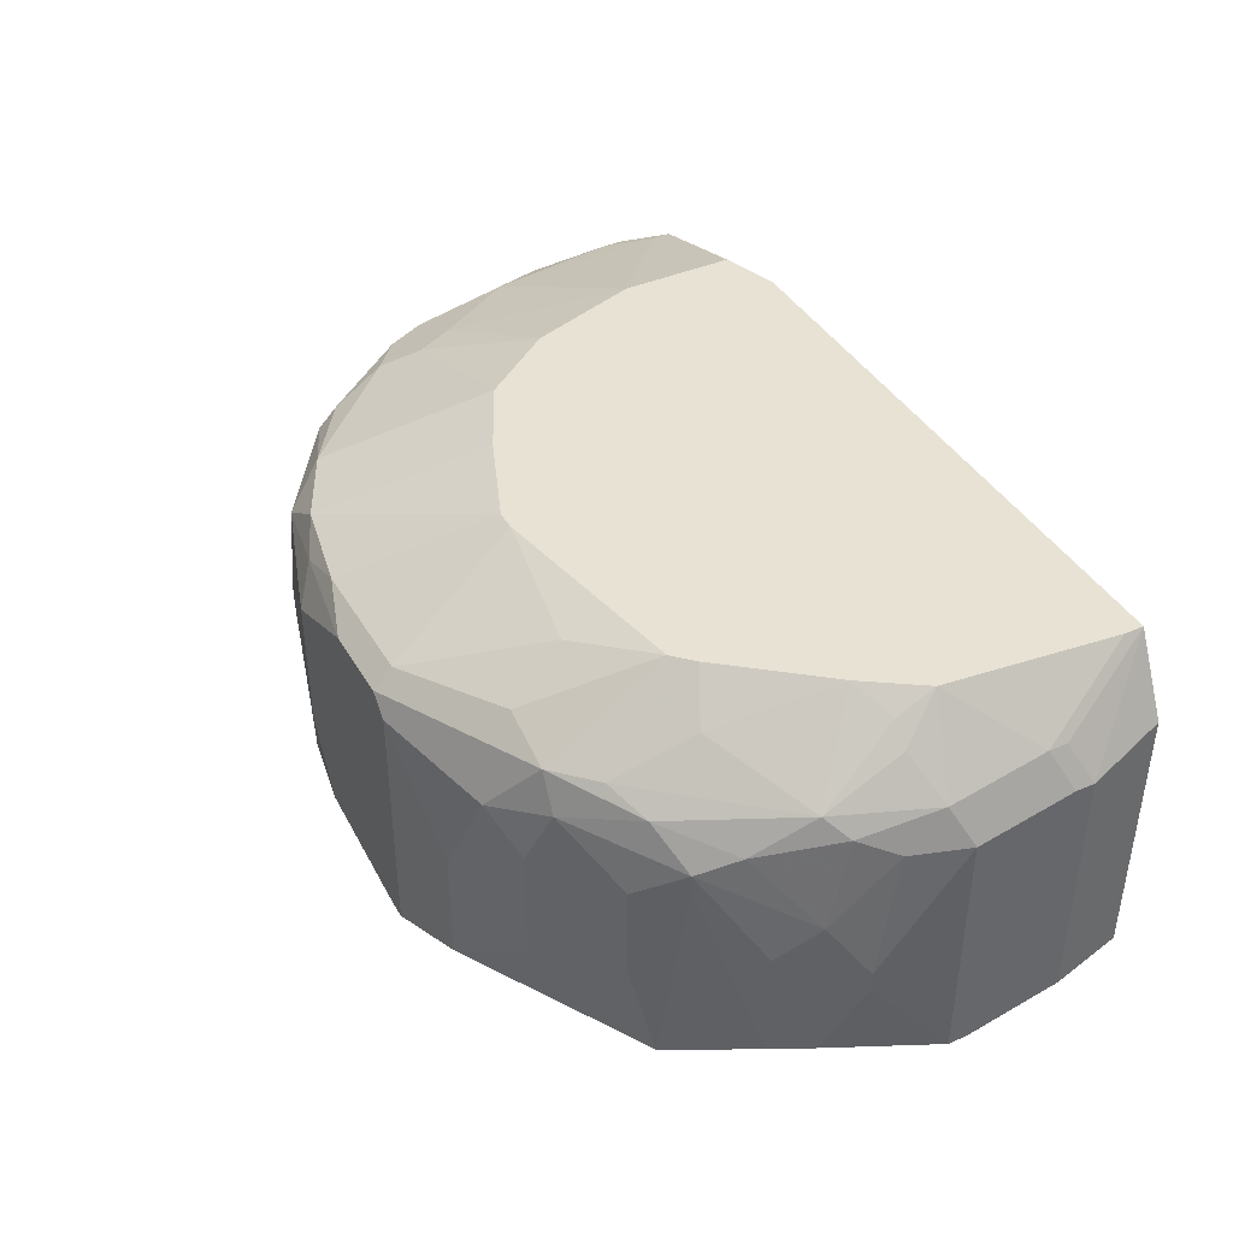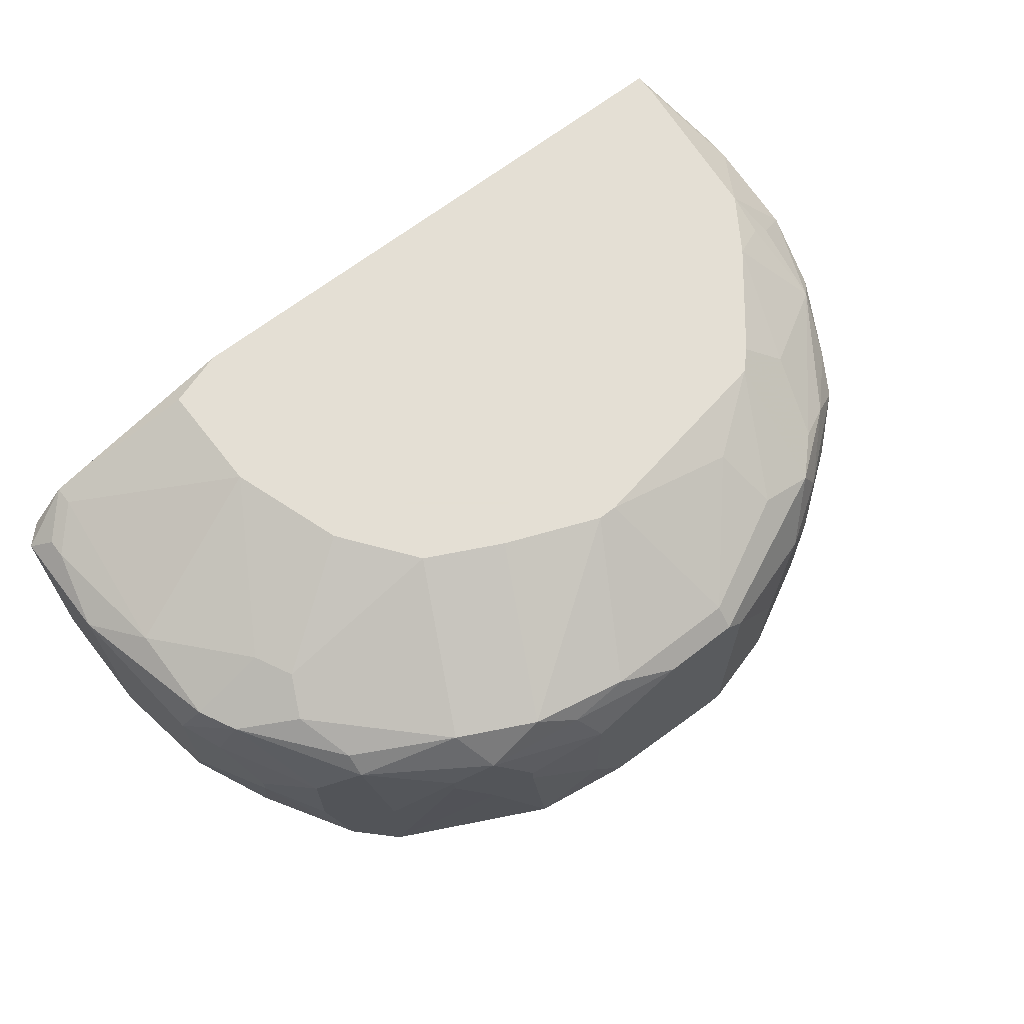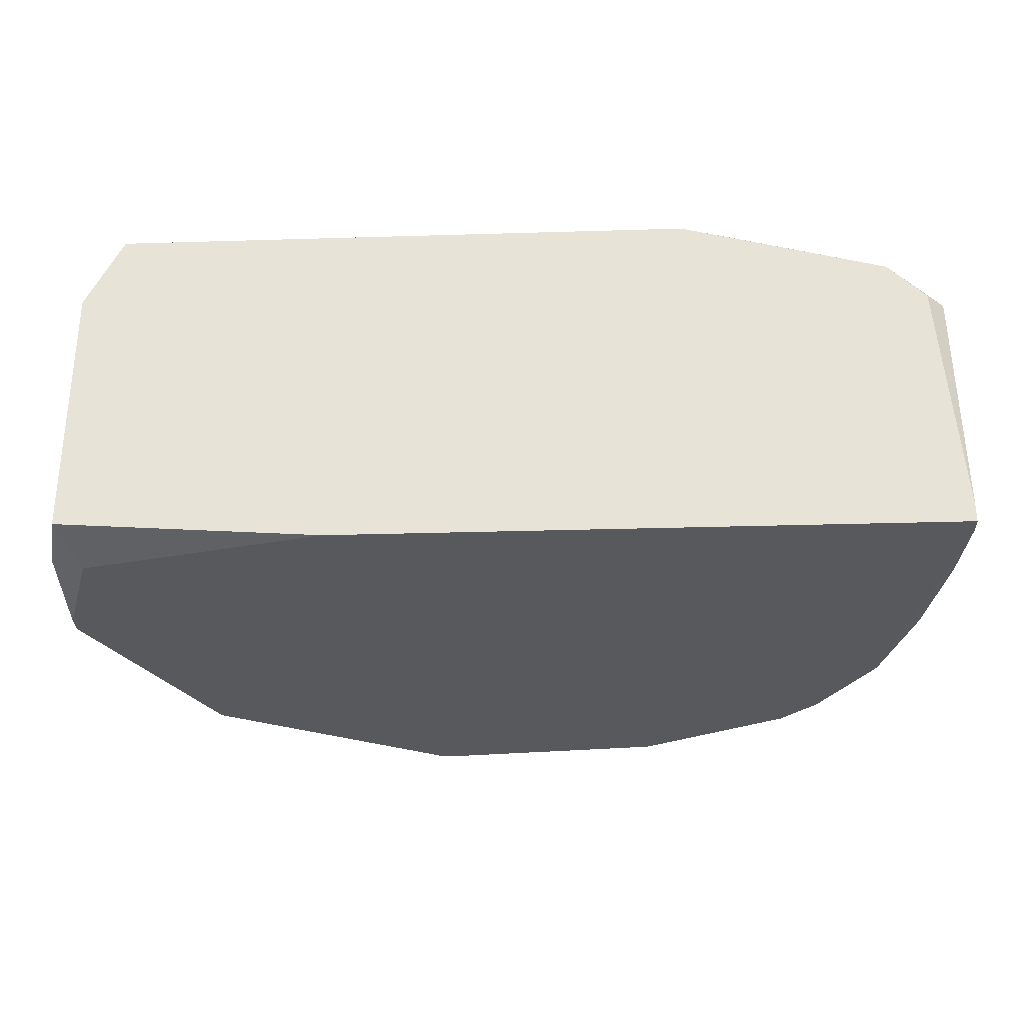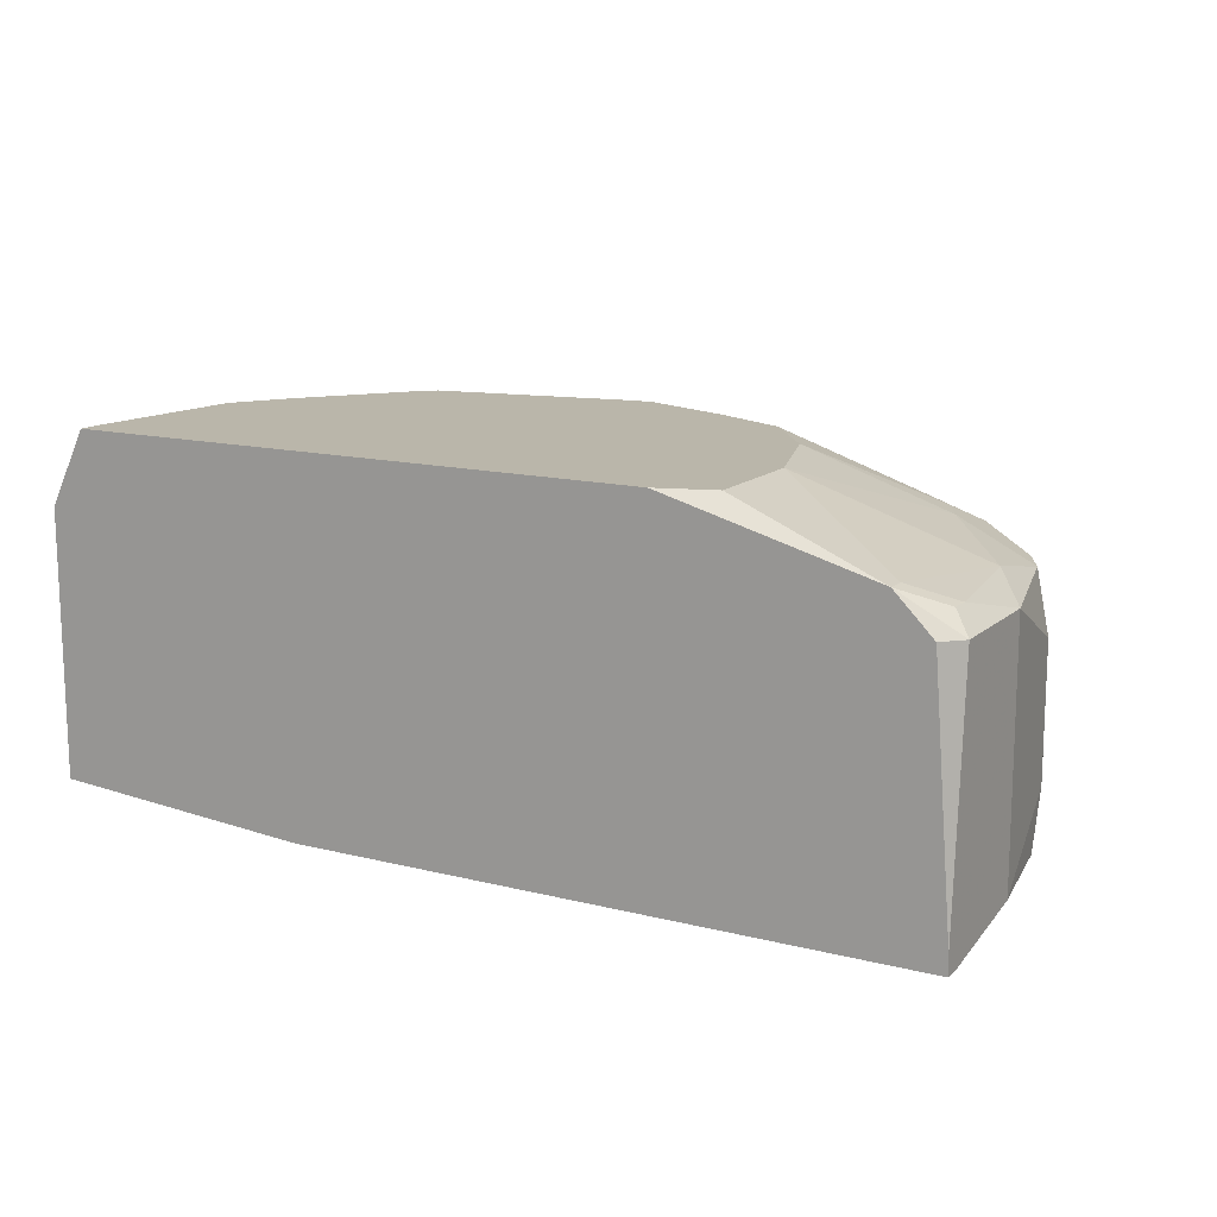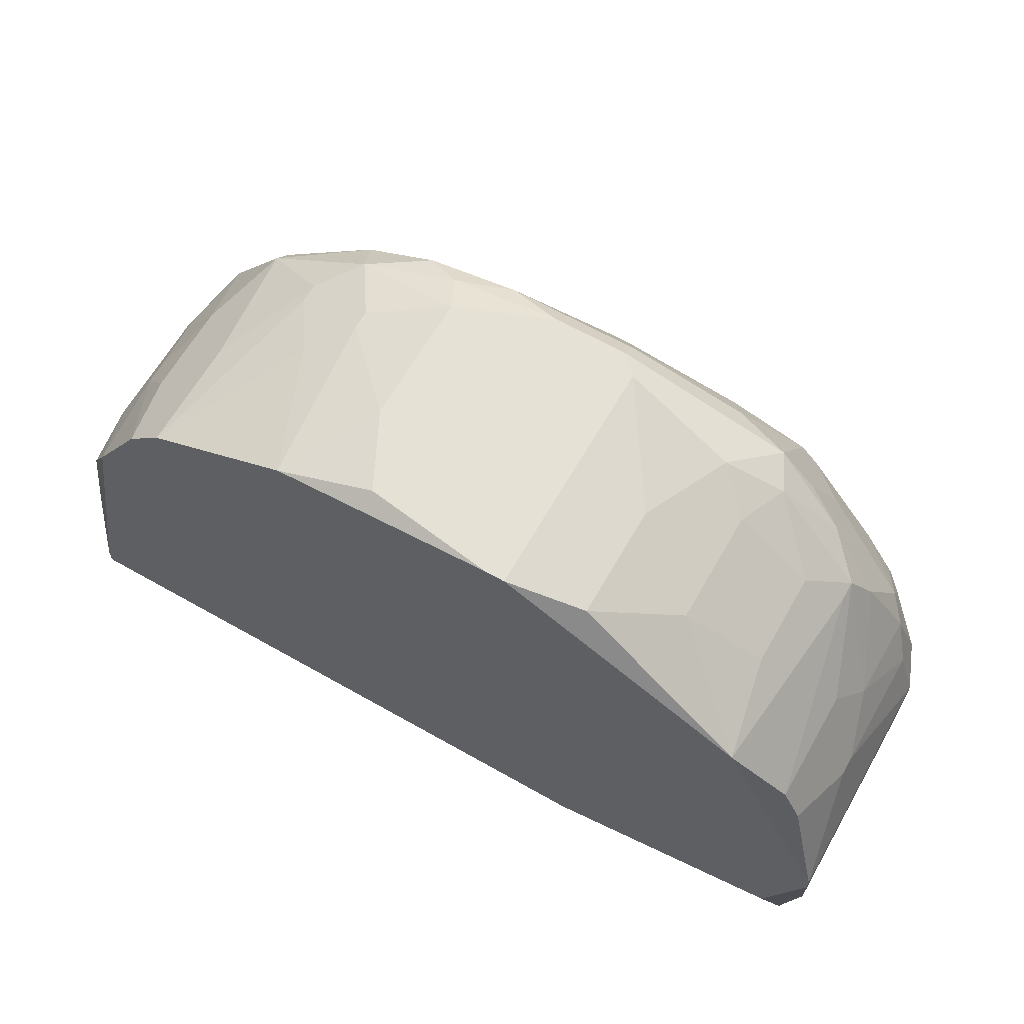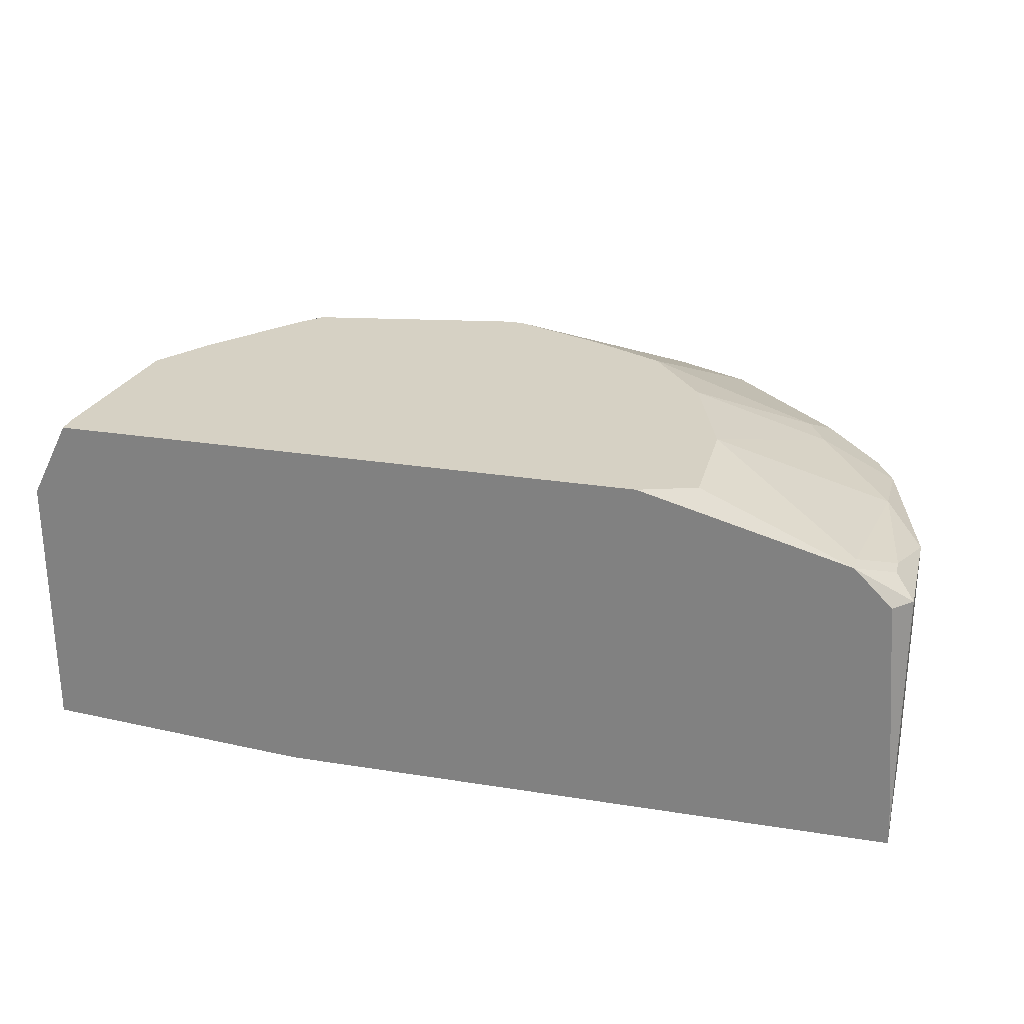
<metadata>
{"format":"obj","ext":"obj","renderer":"f3d","projection":"perspective","resolution":1024,"background":"white","views":[{"elev":40.6,"azim":62.0,"up":"+Y"},{"elev":66.3,"azim":-37.9,"up":"+Y"},{"elev":-30.0,"azim":-177.5,"up":"+Y"},{"elev":13.8,"azim":-150.7,"up":"+Y"},{"elev":64.1,"azim":29.8,"up":"+Z"},{"elev":26.6,"azim":-165.9,"up":"+Y"}]}
</metadata>
<code>
v -0.08676 -0.07373 -0.01804
v 0.0867 -0.02314 2.957e-05
v 0.0867 -0.02314 -0.003584
v -0.08676 -0.07011 -0.01804
v -0.08676 -0.07373 -0.01443
v 0.0867 -0.02675 0.0181
v 0.0867 -0.07011 -0.003584
v 0.0867 -0.07373 0.0181
v 0.0867 -0.07373 0.01448
v 0.08309 -0.01591 0.003643
v 0.08309 -0.01591 2.957e-05
v 0.08309 -0.01952 0.02171
v 0.08309 -0.01952 -0.01804
v 0.08309 -0.02675 0.02894
v 0.08309 -0.05205 0.03255
v 0.08309 -0.05566 0.03255
v 0.08309 -0.07011 -0.01804
v 0.07947 -0.02314 0.03617
v 0.07947 -0.0412 0.03978
v 0.07947 -0.07011 0.03978
v -0.08676 -0.07011 0.007257
v 0.07947 -0.07373 -0.007198
v 0.07586 -0.005067 -0.01443
v 0.07586 -0.005067 -0.01804
v 0.07586 -0.01229 0.02533
v 0.07586 -0.01952 0.03978
v 0.07586 -0.04843 0.04701
v 0.07586 -0.07011 0.04701
v 0.07224 -0.005067 0.0181
v 0.07224 -0.00868 0.02533
v 0.07224 -0.02675 0.05062
v 0.06863 -0.03036 0.05785
v 0.06863 -0.03398 0.05785
v 0.06502 -0.005067 0.02894
v 0.06502 -0.07373 0.06146
v 0.0614 -0.02314 0.06146
v 0.0614 -0.03759 0.06508
v 0.0614 -0.05566 0.06508
v 0.05779 -0.01229 0.05062
v 0.05418 -0.01952 0.06508
v 0.05056 -0.005067 0.04701
v 0.05056 -0.02675 0.0723
v 0.04695 -0.005067 0.05062
v 0.04695 -0.01952 0.0723
v 0.04695 -0.03759 0.07592
v 0.04695 -0.05927 0.07592
v 0.03972 -0.03036 0.07953
v 0.03611 -0.01591 0.0723
v 0.03249 -0.00868 0.06146
v 0.03249 -0.04843 0.08315
v 0.03249 -0.07011 0.08315
v 0.03249 -0.07373 -0.01804
v 0.01804 -0.02675 0.08676
v 0.01804 -0.07373 0.08676
v 0.01442 -0.07373 0.08676
v 0.01442 -0.01952 0.08315
v 0.01442 -0.02314 0.08676
v 0.003583 -0.005067 0.05785
v 0.007197 -0.005067 0.05785
v -3.041e-05 -0.02314 0.08676
v -0.01087 -0.01952 0.08315
v -0.01087 -0.07011 0.08676
v -0.01449 -0.005067 0.05062
v -0.0181 -0.03036 0.08676
v -0.0181 -0.05566 0.08676
v -0.02171 -0.02314 0.08315
v -0.02894 -0.005067 0.04339
v -0.02894 -0.01952 0.07953
v -0.02894 -0.07373 0.08315
v -0.03255 -0.03759 0.08315
v -0.03255 -0.0412 0.08315
v -0.03617 -0.005067 -0.01804
v -0.03978 -0.005067 0.02894
v -0.03978 -0.02675 0.07953
v -0.03978 -0.04843 0.07953
v -0.0434 -0.01952 0.0723
v -0.04701 -0.005067 0.007257
v -0.04701 -0.005067 -0.01443
v -0.04701 -0.03398 0.07592
v -0.04701 -0.03759 0.07592
v -0.05785 -0.05205 0.06869
v -0.05785 -0.07373 0.06869
v -0.06146 -0.01591 0.04339
v -0.06146 -0.02314 0.06146
v -0.06146 -0.02675 0.06508
v -0.06508 -0.01591 0.03617
v -0.06508 -0.01952 0.05062
v -0.06508 -0.07373 0.06146
v -0.06869 -0.0412 0.05785
v -0.06869 -0.05927 0.05785
v -0.07592 -0.01591 -0.01443
v -0.07592 -0.01591 -0.01804
v -0.07592 -0.02314 0.04339
v -0.07592 -0.05205 0.04701
v -0.07592 -0.05566 0.04701
v -0.07592 -0.07373 0.04339
v -0.07953 -0.01952 0.0181
v -0.07953 -0.02314 0.03617
v -0.07953 -0.03759 0.03978
v -0.08315 -0.01952 -0.007198
v -0.08315 -0.01952 -0.01081
v -0.08315 -0.02314 -0.01804
v -0.08315 -0.03398 0.03255
v -0.08315 -0.05927 0.03255
v -0.08315 -0.07011 0.02894
v -0.08676 -0.02314 0.007257
v -0.08676 -0.02314 -0.01443
f 24 3 13
f 21 5 105
f 96 105 5
f 73 83 67
f 48 57 44
f 48 44 43
f 26 18 12
f 63 67 68
f 63 68 58
f 61 58 68
f 4 107 102
f 4 1 5
f 4 5 21
f 4 21 106
f 4 106 107
f 86 83 73
f 86 73 77
f 86 77 97
f 90 82 85
f 53 47 44
f 53 44 57
f 42 44 47
f 49 48 43
f 22 52 17
f 22 17 9
f 7 9 17
f 7 17 13
f 7 13 3
f 66 61 68
f 66 68 74
f 66 74 64
f 60 61 66
f 60 66 64
f 91 97 77
f 76 85 74
f 76 74 68
f 76 68 67
f 76 67 83
f 76 83 87
f 104 103 106
f 104 106 21
f 104 21 105
f 104 105 96
f 88 82 90
f 79 74 85
f 65 71 69
f 65 69 62
f 55 62 69
f 55 54 53
f 55 53 57
f 55 57 60
f 55 60 64
f 55 64 65
f 55 65 62
f 50 51 47
f 50 47 53
f 50 53 54
f 50 54 51
f 35 51 54
f 36 44 42
f 59 49 43
f 14 6 12
f 14 12 18
f 14 18 19
f 14 19 15
f 14 15 6
f 2 10 12
f 2 12 6
f 11 10 2
f 11 2 3
f 11 3 24
f 11 24 23
f 11 23 10
f 29 12 10
f 29 10 23
f 92 91 77
f 92 77 78
f 92 78 72
f 92 72 24
f 92 24 13
f 92 13 17
f 92 17 52
f 92 52 1
f 92 1 4
f 92 4 102
f 92 102 107
f 84 76 87
f 84 85 76
f 93 103 99
f 93 85 84
f 93 84 87
f 93 87 83
f 93 83 86
f 81 79 85
f 81 85 82
f 75 82 69
f 75 69 71
f 70 71 65
f 70 65 64
f 70 64 74
f 70 74 75
f 70 75 71
f 20 16 15
f 20 15 19
f 32 36 42
f 32 27 19
f 40 36 26
f 40 26 39
f 40 44 36
f 56 59 58
f 56 58 61
f 56 61 60
f 56 60 57
f 56 57 48
f 56 48 49
f 56 49 59
f 34 39 26
f 25 29 26
f 25 26 12
f 25 12 29
f 101 92 107
f 95 104 96
f 95 96 88
f 95 88 90
f 98 93 86
f 98 86 97
f 98 97 106
f 98 106 103
f 98 103 93
f 80 75 74
f 80 74 79
f 80 79 81
f 80 81 82
f 80 82 75
f 8 35 54
f 8 54 55
f 8 55 69
f 8 69 82
f 8 82 88
f 8 88 96
f 8 96 5
f 8 5 1
f 8 1 52
f 8 52 22
f 8 22 9
f 8 9 7
f 8 7 3
f 8 3 2
f 8 2 6
f 8 6 15
f 8 15 16
f 8 16 20
f 28 20 19
f 28 19 27
f 28 35 8
f 28 8 20
f 46 47 51
f 46 51 35
f 37 32 42
f 31 32 19
f 31 19 18
f 31 18 26
f 31 26 36
f 31 36 32
f 41 34 29
f 41 29 23
f 41 23 24
f 41 24 72
f 41 72 78
f 41 78 77
f 41 77 73
f 41 73 67
f 41 67 63
f 41 63 58
f 41 58 59
f 41 59 43
f 41 43 44
f 41 44 40
f 41 40 39
f 41 39 34
f 30 34 26
f 30 26 29
f 30 29 34
f 100 101 107
f 100 107 106
f 100 106 97
f 100 97 91
f 100 91 92
f 100 92 101
f 89 90 85
f 89 85 93
f 89 93 99
f 33 28 27
f 33 27 32
f 33 35 28
f 45 37 42
f 45 42 47
f 45 47 46
f 38 46 35
f 38 35 33
f 38 33 32
f 38 32 37
f 38 37 45
f 38 45 46
f 94 89 99
f 94 99 103
f 94 103 104
f 94 104 95
f 94 95 90
f 94 90 89

</code>
